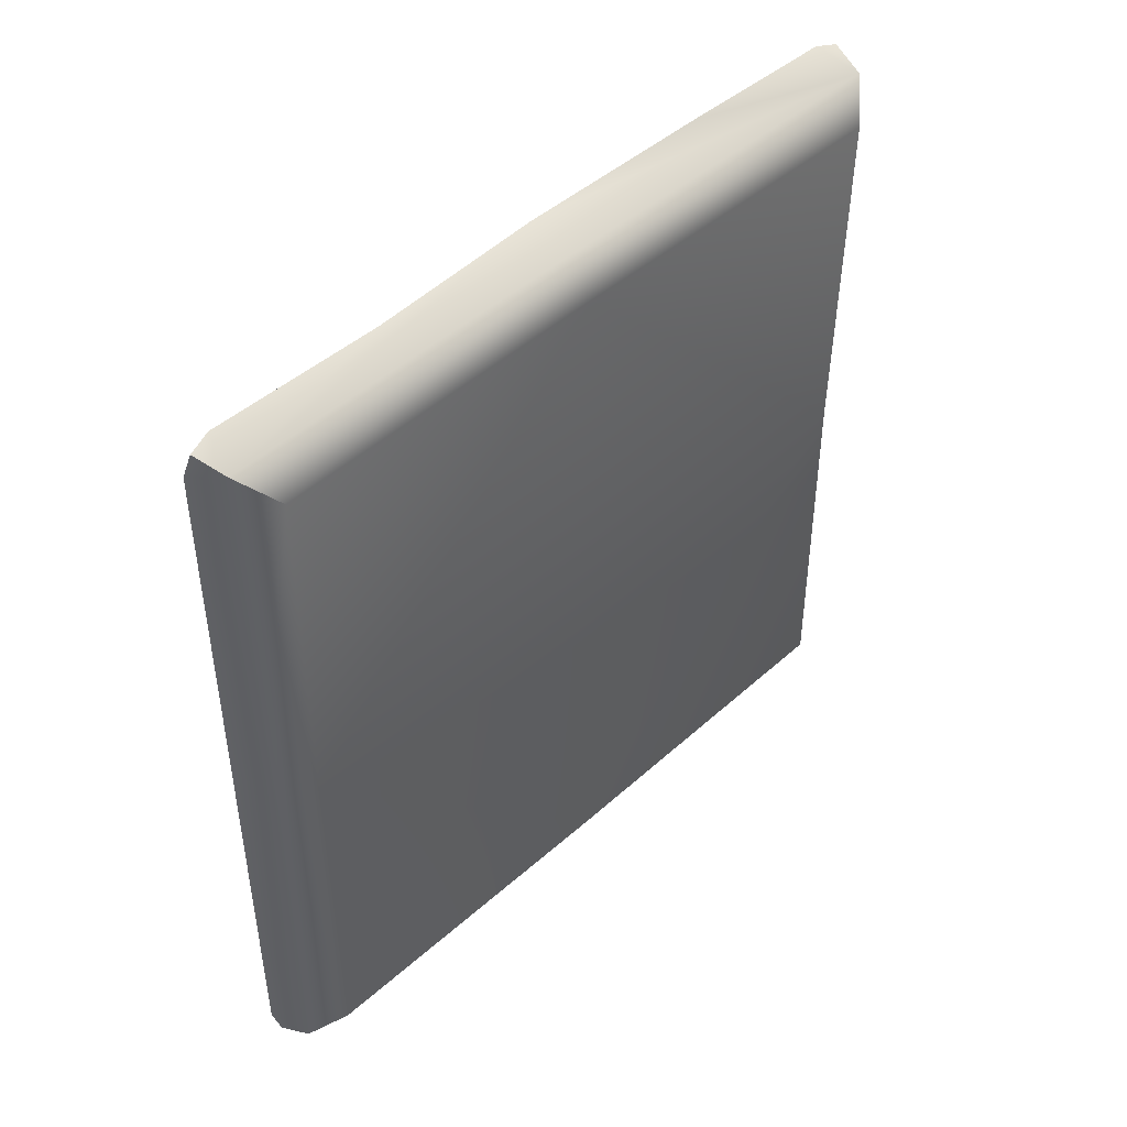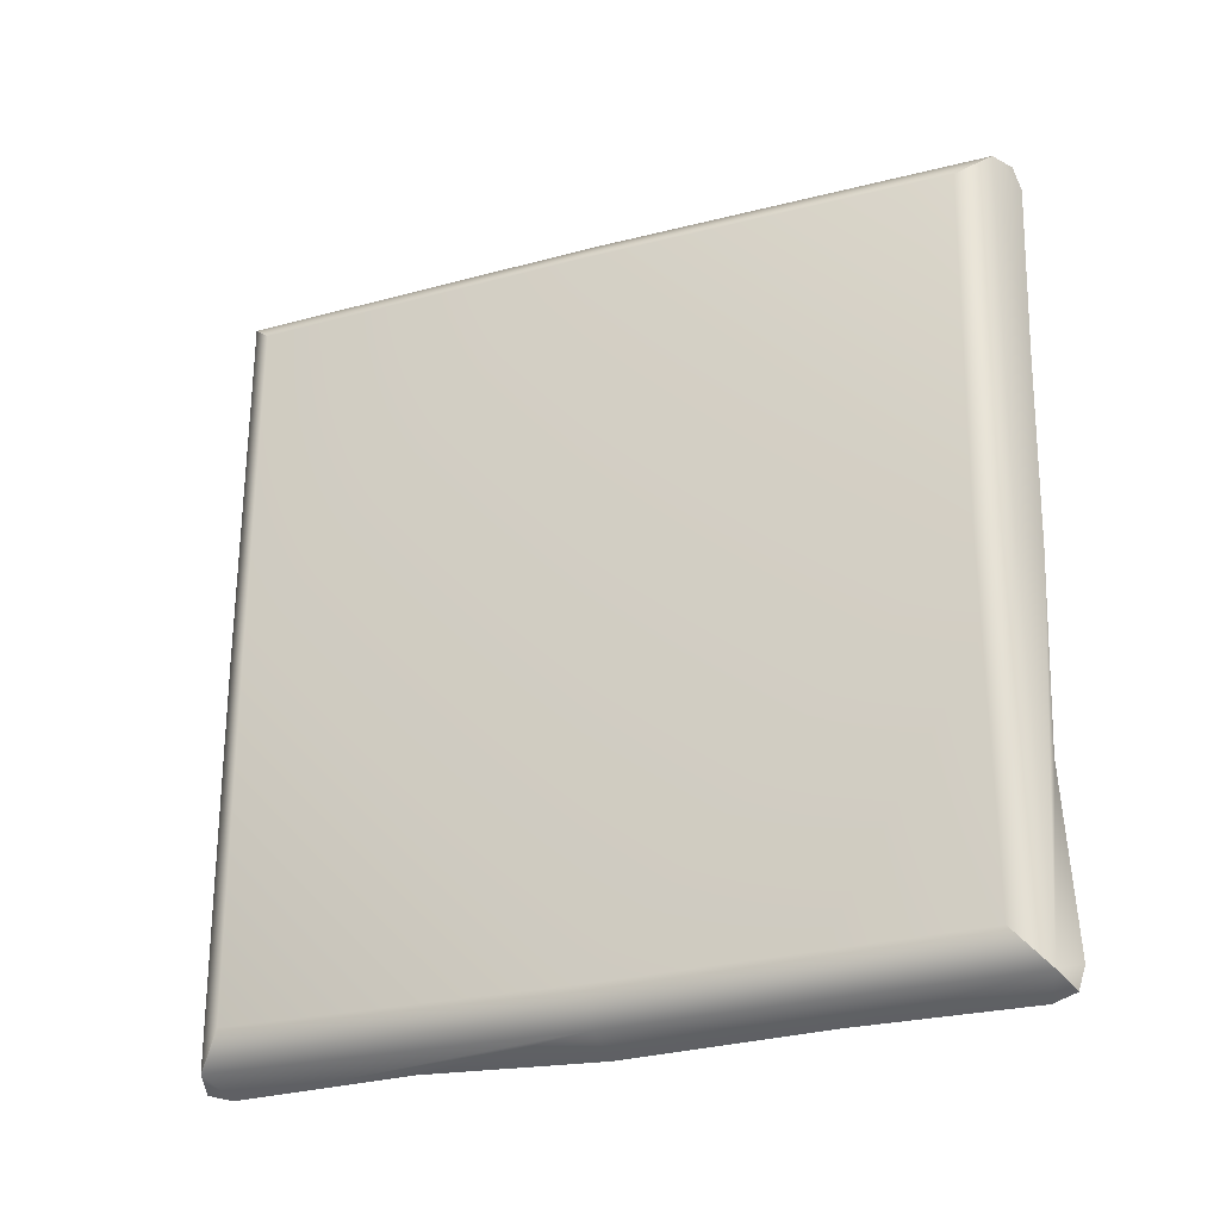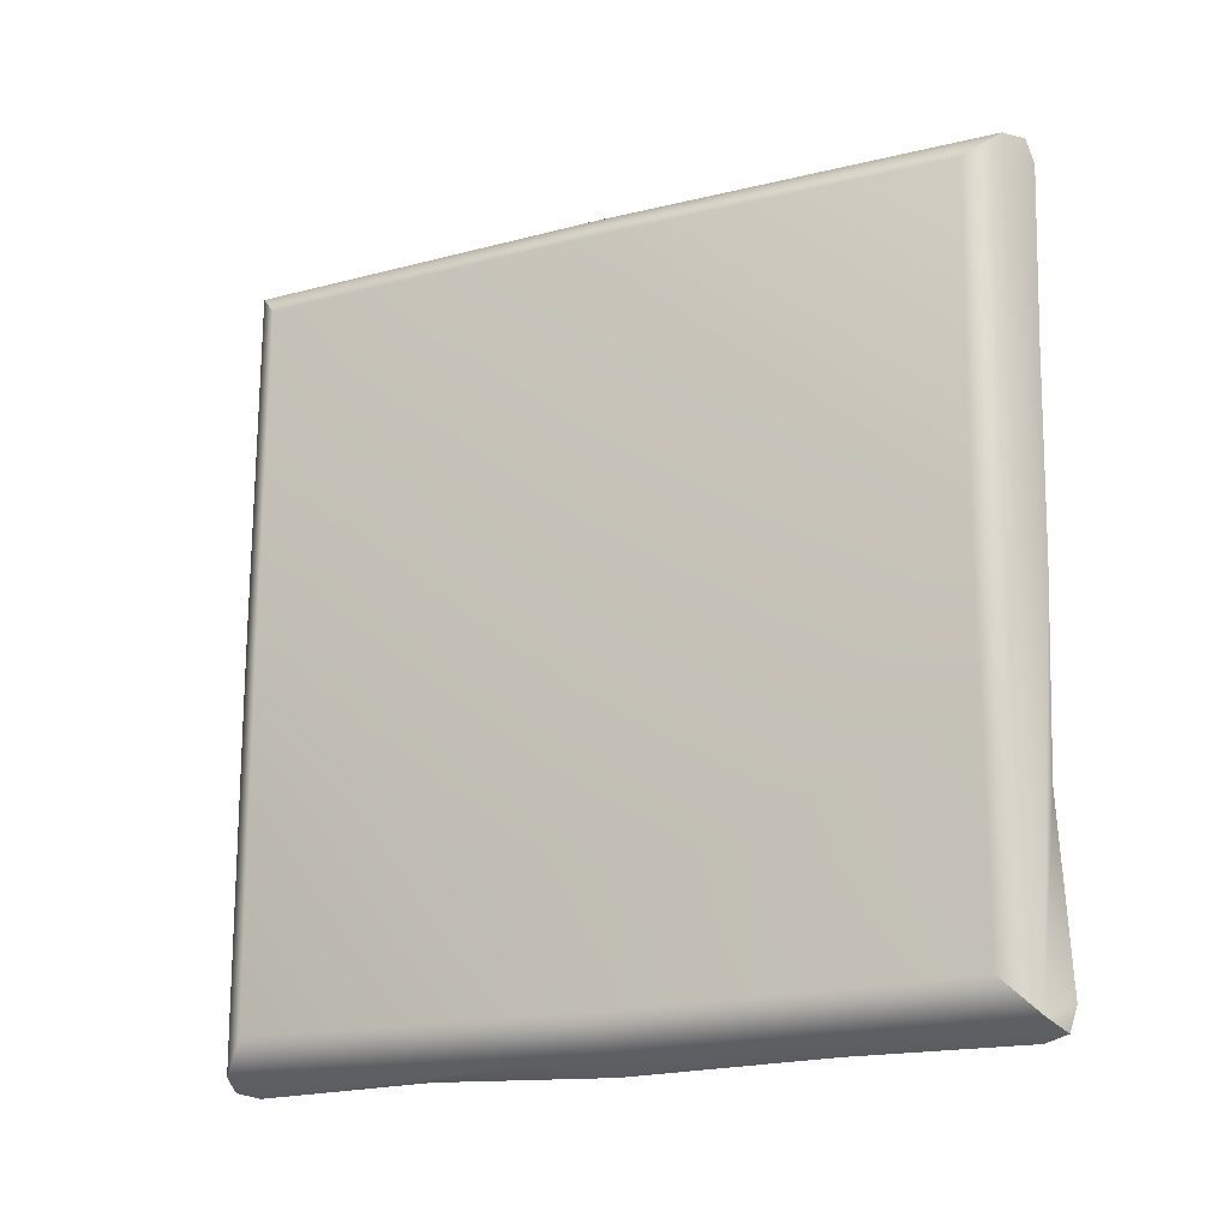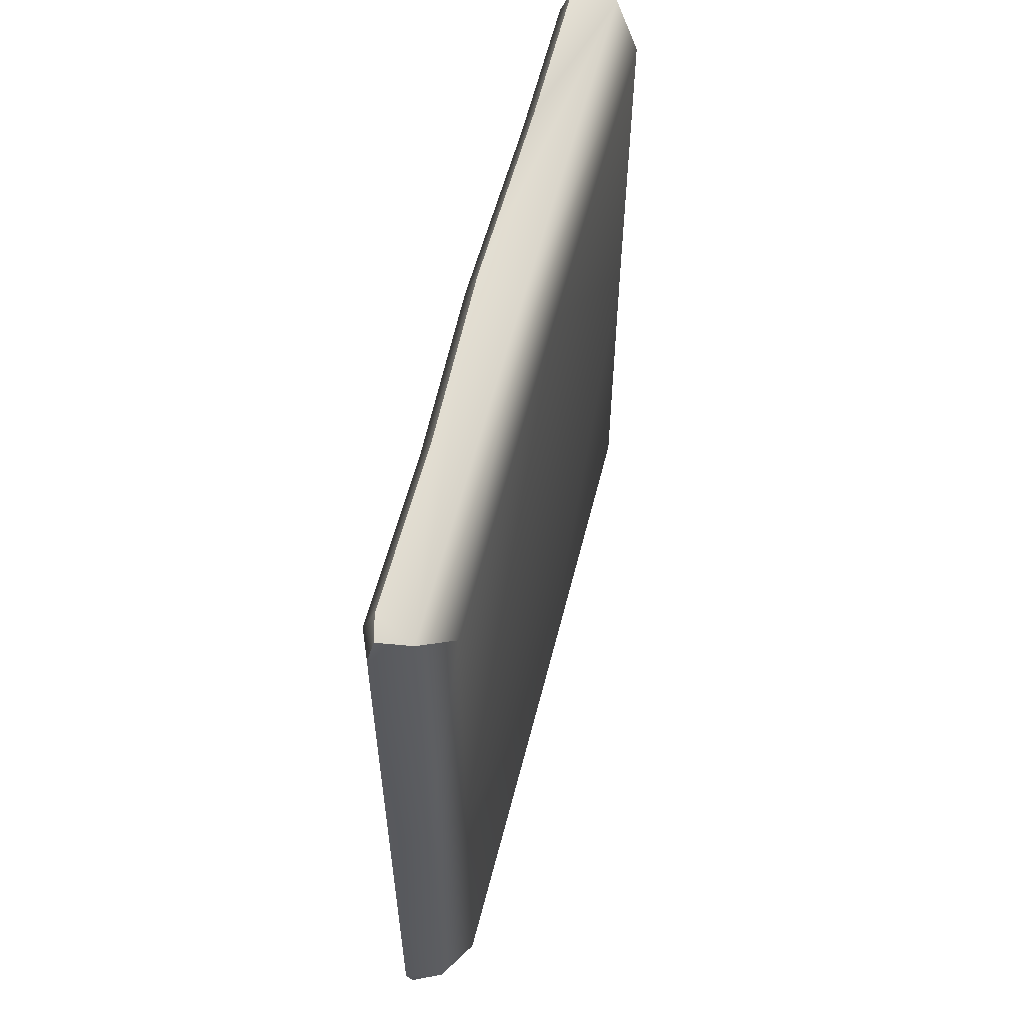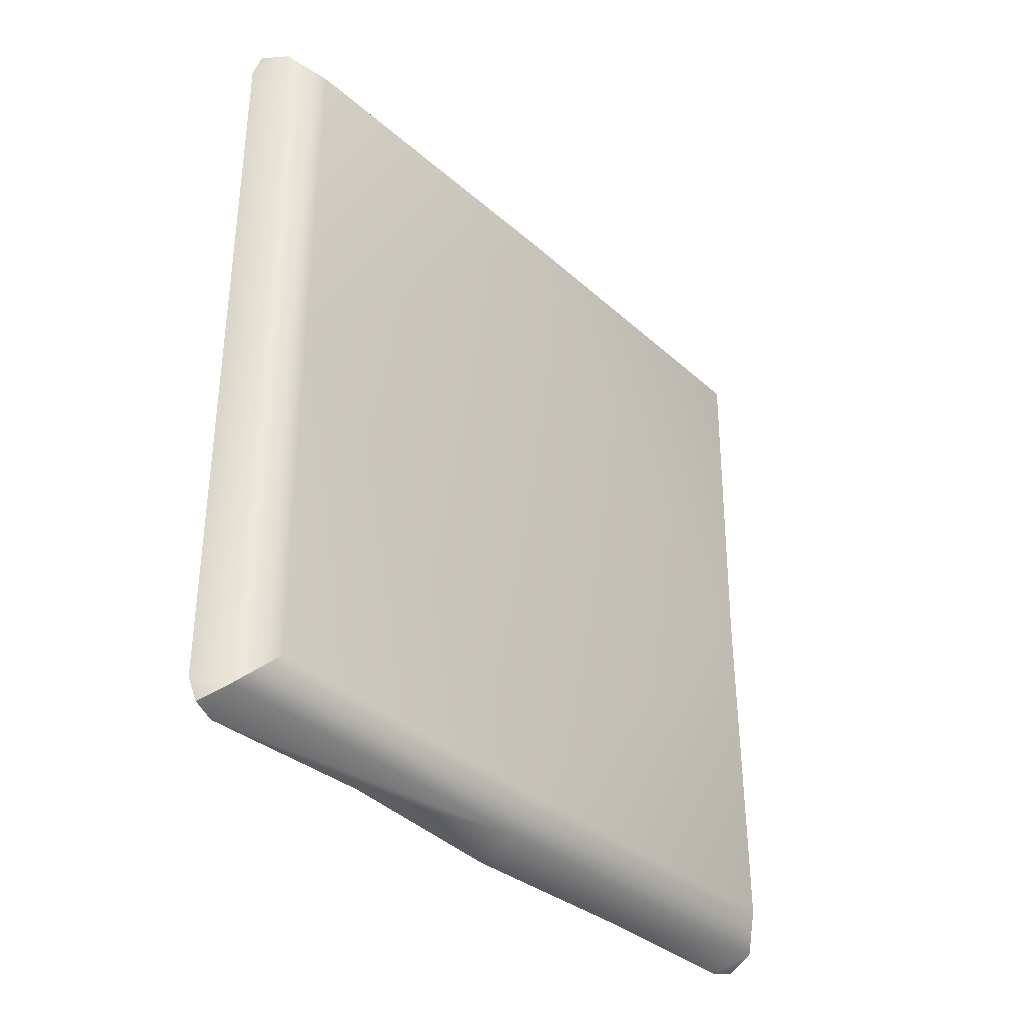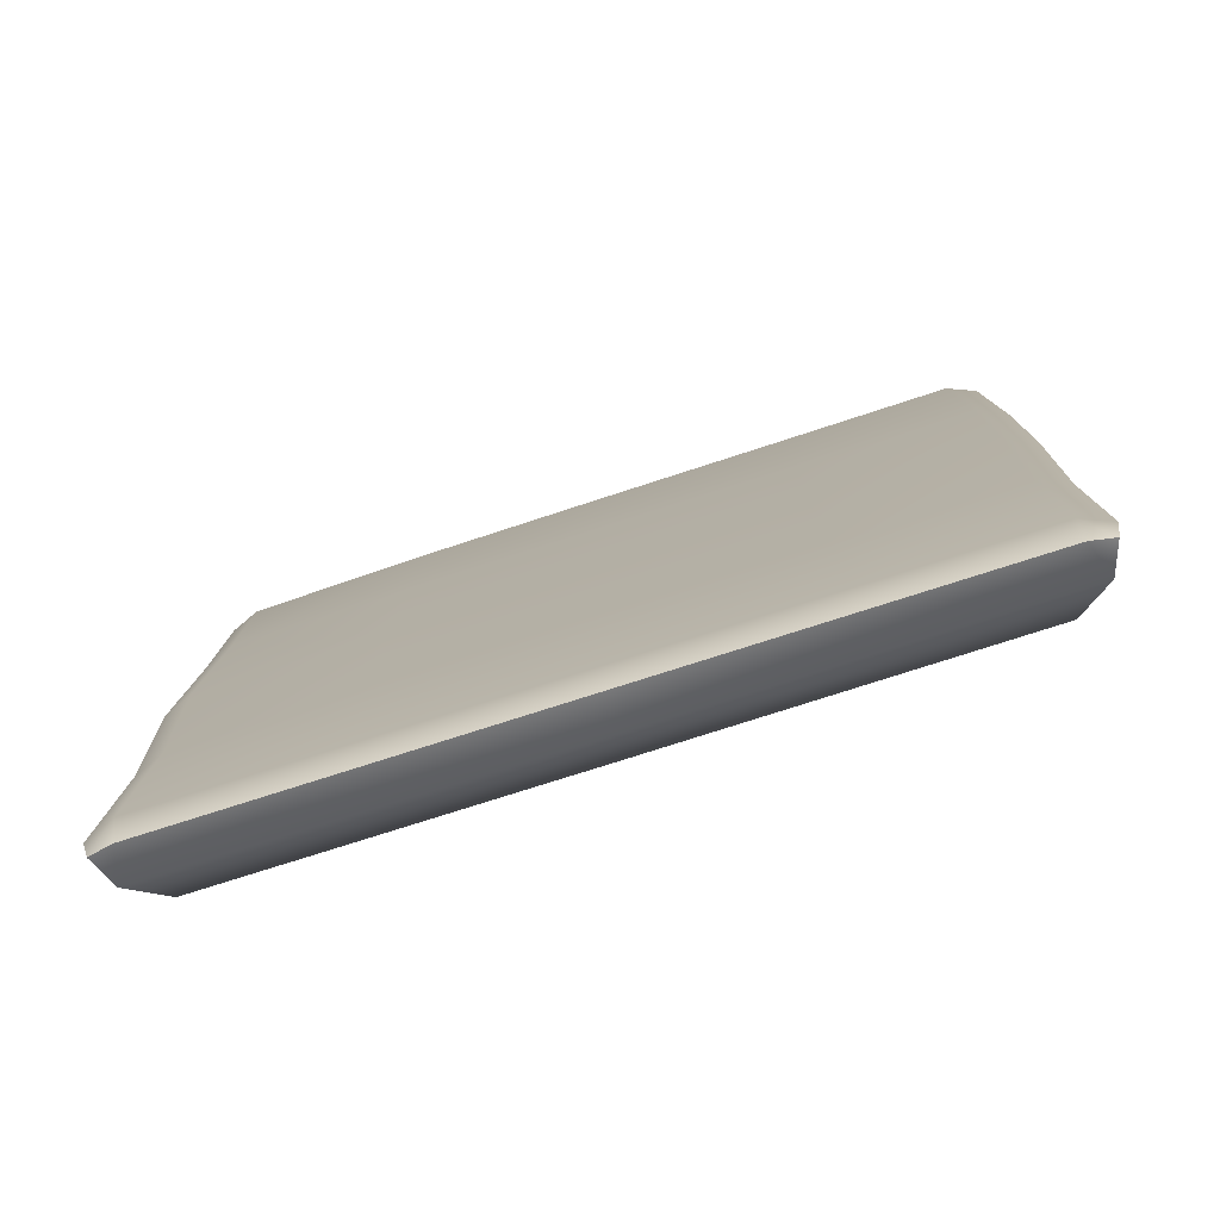
<metadata>
{"format":"obj","ext":"obj","renderer":"f3d","projection":"perspective","resolution":1024,"background":"white","views":[{"elev":45.4,"azim":44.4,"up":"+Z"},{"elev":-26.2,"azim":112.0,"up":"+Z"},{"elev":-18.0,"azim":115.6,"up":"+Z"},{"elev":57.4,"azim":14.1,"up":"+Z"},{"elev":-35.4,"azim":40.4,"up":"+Z"},{"elev":-78.2,"azim":-72.3,"up":"+Y"}]}
</metadata>
<code>
g default
v -2.458 -2.208 2.22
v -2.385 -2.208 2.397
v -2.5 2.25 2.25
v -2.427 2.25 2.427
v -2.396 2.225 -2.427
v -2.469 2.225 -2.25
v -2.458 -2.208 -2.28
v -2.385 -2.208 -2.457
v -2.5 2.199 0.01303
v -2.458 -2.208 0.01303
v -2.5 2.22 1.186
v -2.458 -2.208 1.186
v -2.458 -2.208 -1.16
v -2.5 2.157 -1.16
v -2.498 -0.04183 -2.28
v -2.498 -0.04183 2.25
v -2.425 -0.04183 2.427
v -2.425 -0.04183 -2.457
v -2.498 -0.04183 0.01303
v -2.498 -0.04183 1.186
v -2.498 -0.04183 -1.16
v -2.479 1.192 -2.25
v -2.406 1.192 -2.427
v -2.479 1.192 0.01303
v -2.479 1.192 1.186
v -2.479 1.192 -1.16
v -2.479 1.192 2.28
v -2.406 1.192 2.457
v -2.458 -1.129 2.22
v -2.385 -1.129 2.397
v -2.458 -1.129 -2.25
v -2.385 -1.129 -2.427
v -2.458 -1.129 0.01303
v -2.458 -1.129 1.186
v -2.458 -1.129 -1.16
v -2.385 -2.385 -2.28
v -2.385 -2.385 -1.16
v -2.427 2.334 -1.16
v -2.396 2.402 -2.25
v -2.385 -2.385 2.22
v -2.35 -2.35 2.362
v -2.392 2.392 2.392
v -2.427 2.427 2.25
v -2.361 2.367 -2.392
v -2.35 -2.35 -2.422
v -2.385 -2.385 0.01303
v -2.385 -2.385 1.186
v -2.427 2.397 1.186
v -2.427 2.376 0.01303
v -2.162 -2.288 2.3
v -2.162 -2.288 -2.36
v -2.163 2.33 2.33
v -2.162 2.305 -2.33
v -2.162 -2.297 0.01303
v -2.163 2.287 0.01303
v -2.163 -0.04183 2.338
v -2.163 -0.04183 -2.368
v -1.99 -0.03716 -2.181
v -1.99 -2.104 -2.173
v -1.99 -2.112 0.01079
v -1.99 -2.104 2.115
v -1.99 -0.03716 2.151
v -1.99 2.145 2.143
v -1.99 2.106 0.01079
v -1.99 2.122 -2.145
g left polySurface5 polySurface3 polySurface1 pCube1
f 61 60 62
f 65 64 58
f 63 62 64
f 59 58 60
f 64 62 58
f 58 62 60
f 1 29 12
f 29 34 12
f 36 37 7
f 37 13 7
f 3 27 4
f 27 28 4
f 39 6 38
f 6 14 38
f 8 7 32
f 7 31 32
f 2 1 41
f 41 1 40
f 4 42 3
f 42 43 3
f 39 44 6
f 44 5 6
f 8 45 7
f 45 36 7
f 10 33 13
f 33 35 13
f 10 46 12
f 46 47 12
f 48 49 11
f 49 9 11
f 12 34 10
f 34 33 10
f 12 47 1
f 47 40 1
f 43 48 3
f 48 11 3
f 13 37 10
f 37 46 10
f 49 38 9
f 38 14 9
f 7 13 31
f 13 35 31
f 20 16 25
f 16 27 25
f 17 16 30
f 16 29 30
f 18 15 23
f 15 22 23
f 21 19 26
f 19 24 26
f 19 20 24
f 20 25 24
f 15 21 22
f 21 26 22
f 28 27 17
f 27 16 17
f 25 27 11
f 27 3 11
f 5 23 6
f 23 22 6
f 26 24 14
f 24 9 14
f 24 25 9
f 25 11 9
f 6 22 14
f 22 26 14
f 34 29 20
f 29 16 20
f 18 32 15
f 32 31 15
f 35 33 21
f 33 19 21
f 33 34 19
f 34 20 19
f 15 31 21
f 31 35 21
f 30 29 2
f 29 1 2
f 54 46 51
f 46 37 51
f 51 37 36
f 41 50 2
f 40 50 41
f 42 52 43
f 4 52 42
f 44 53 5
f 39 53 44
f 45 51 36
f 8 51 45
f 54 50 46
f 46 50 47
f 50 40 47
f 43 52 48
f 52 55 48
f 55 49 48
f 55 53 49
f 49 53 38
f 53 39 38
f 56 52 17
f 17 52 28
f 52 4 28
f 5 53 23
f 53 57 23
f 57 18 23
f 51 8 57
f 8 32 57
f 57 32 18
f 56 17 50
f 17 30 50
f 50 30 2
f 51 57 59
f 57 58 59
f 51 59 54
f 59 60 54
f 50 54 61
f 54 60 61
f 50 61 56
f 61 62 56
f 52 56 63
f 56 62 63
f 52 63 55
f 63 64 55
f 53 55 65
f 55 64 65
f 53 65 57
f 65 58 57

</code>
